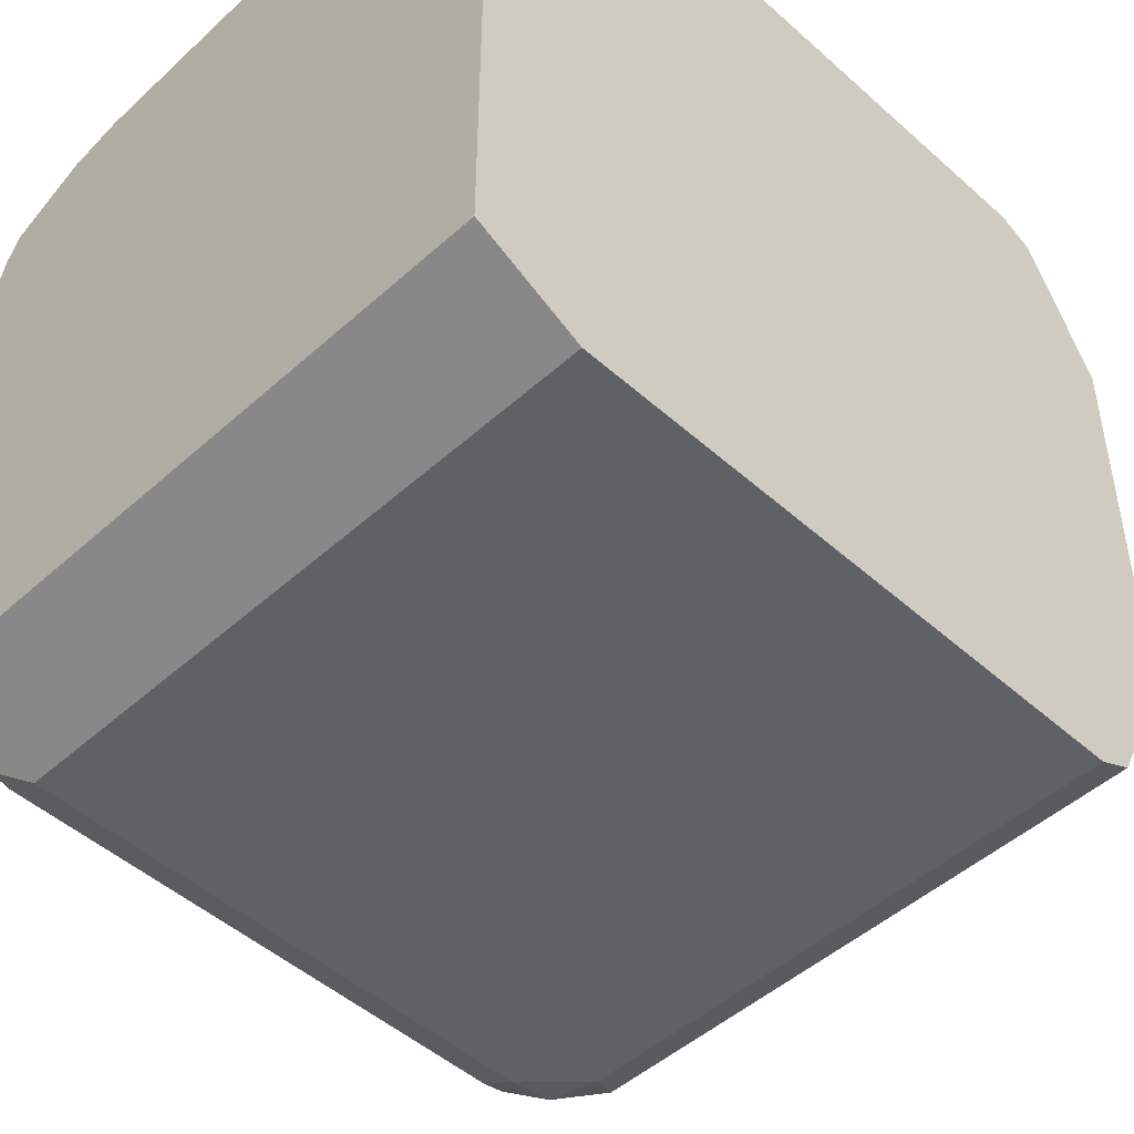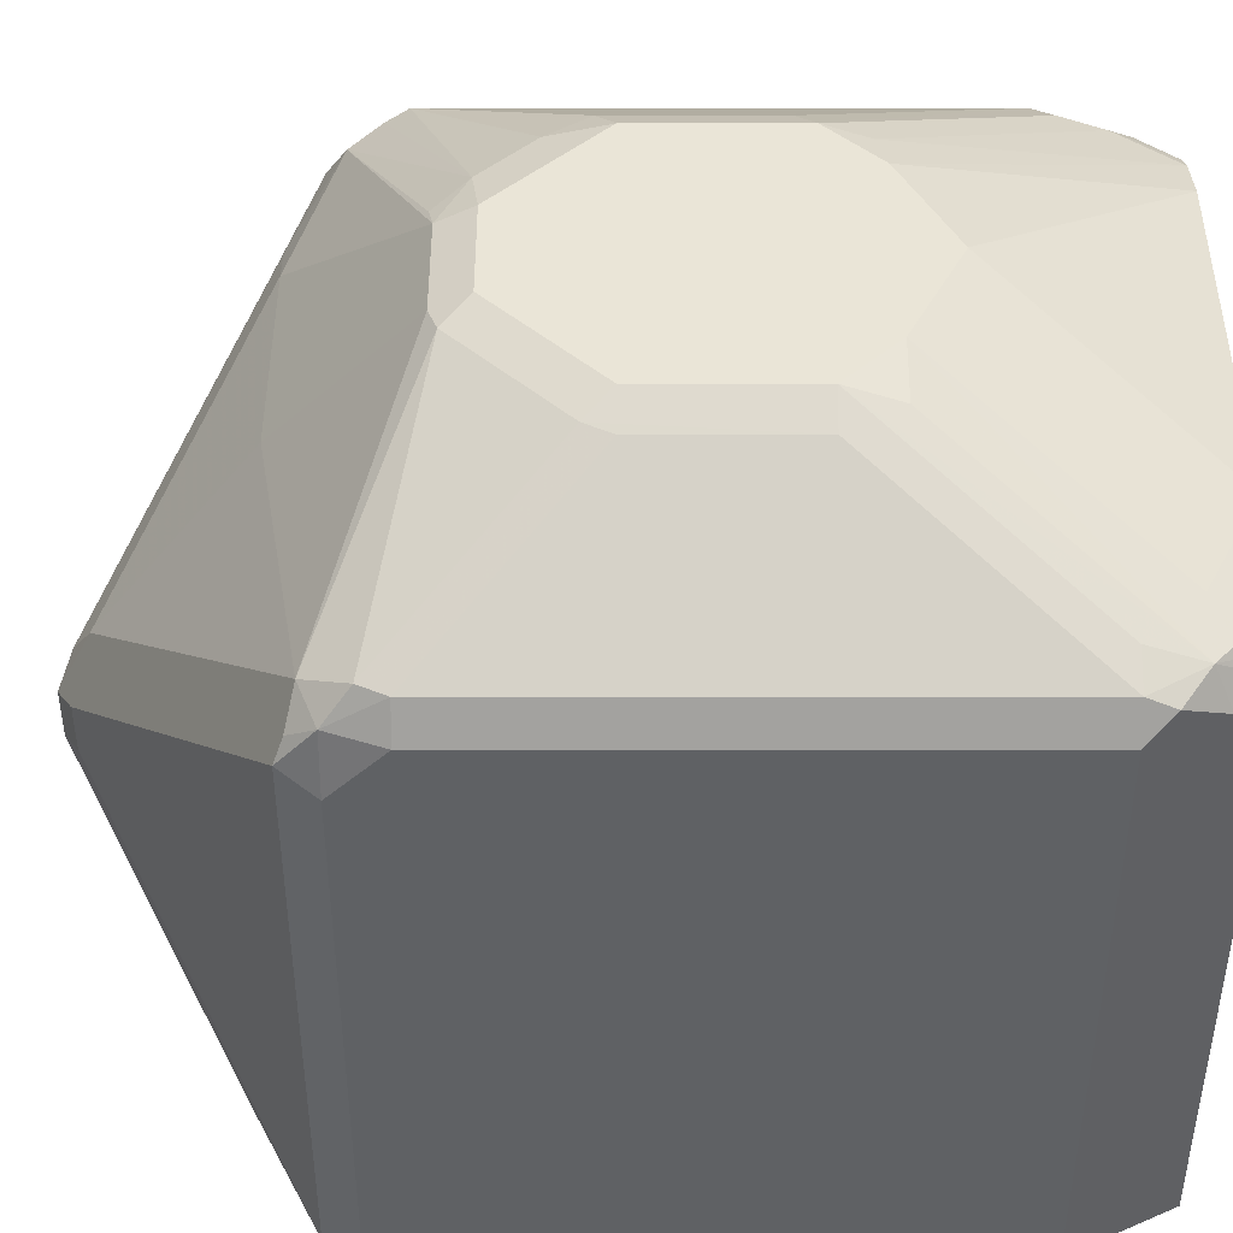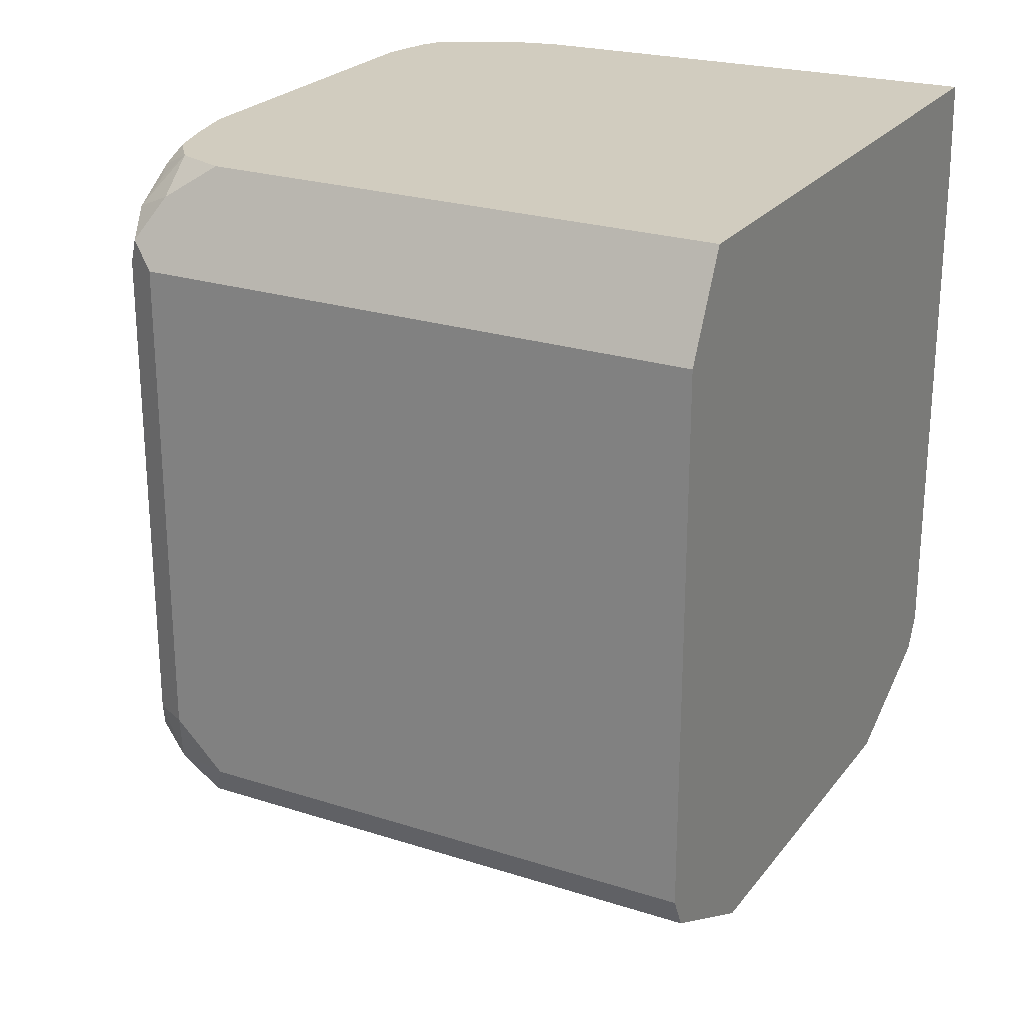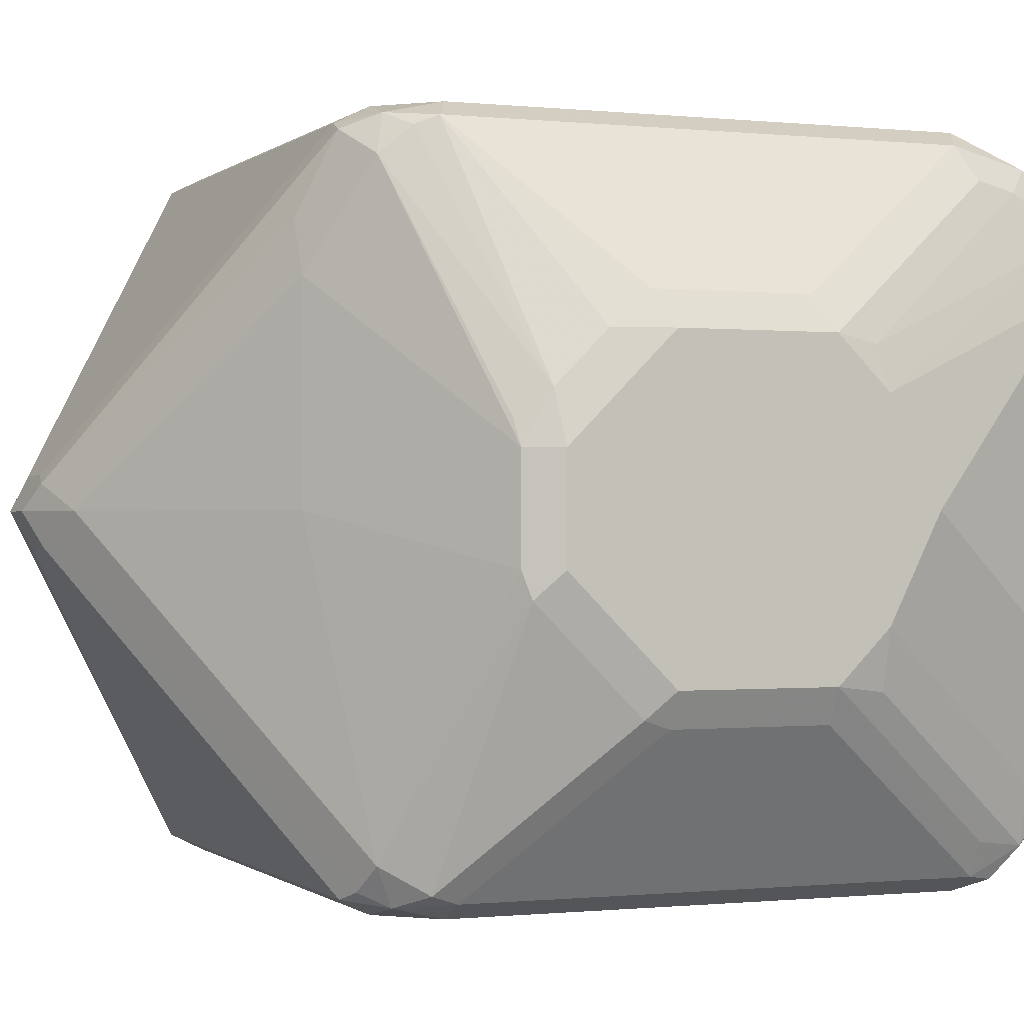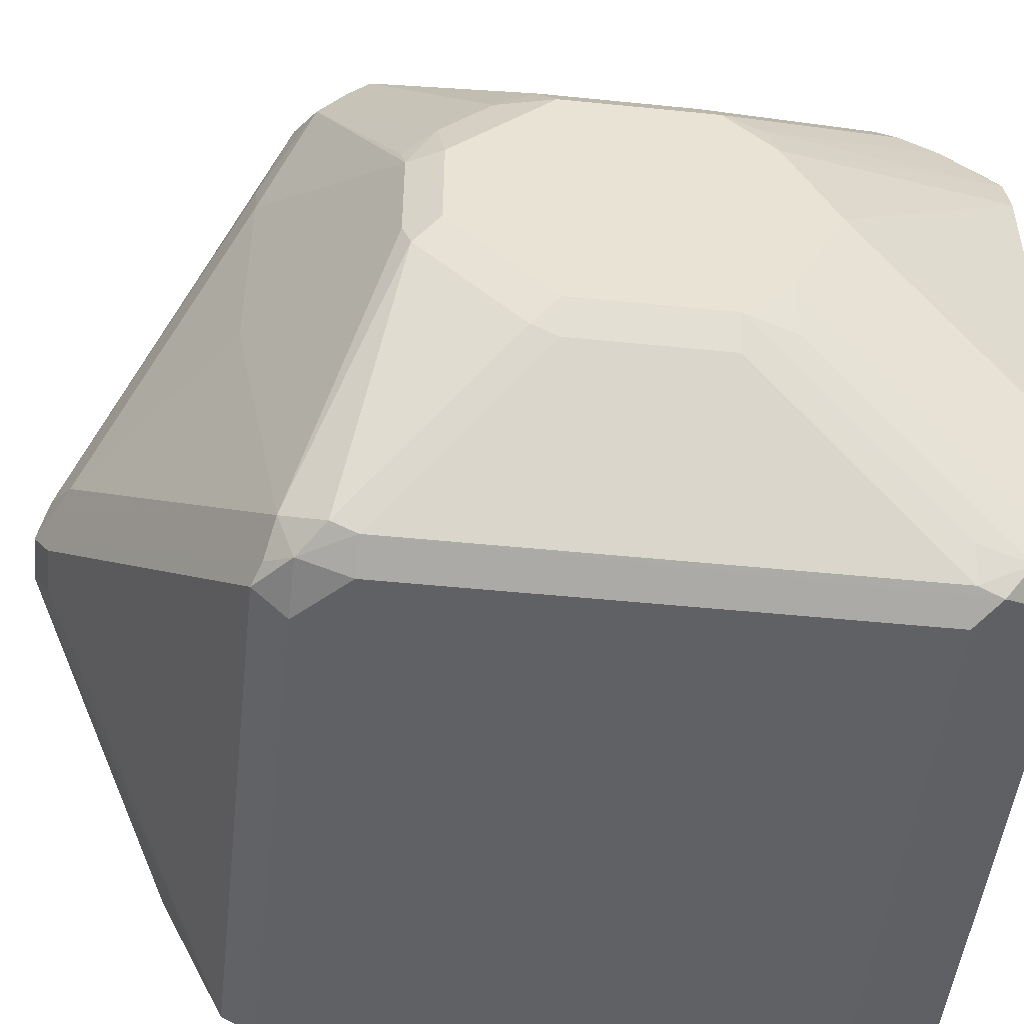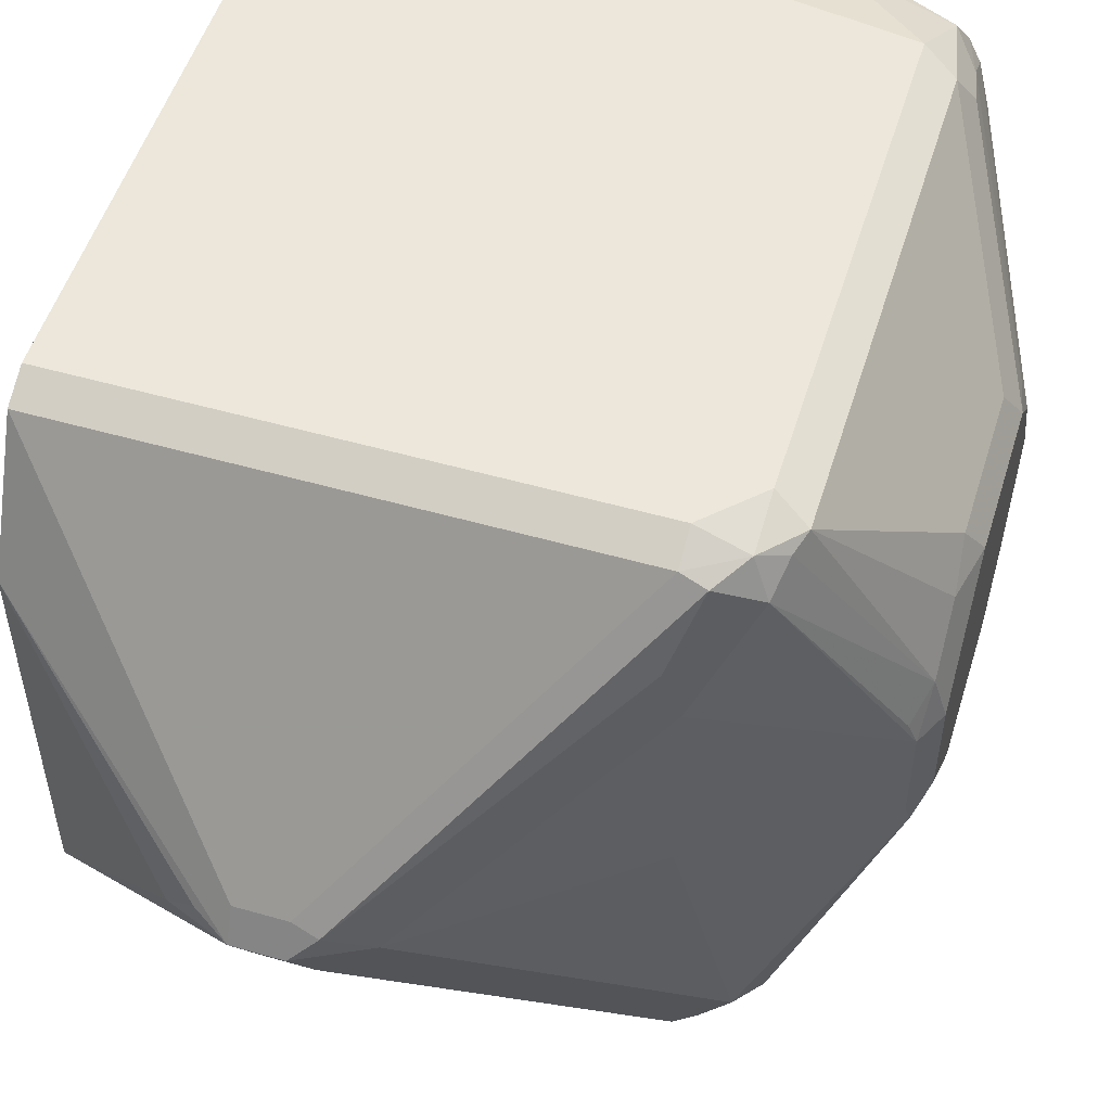
<metadata>
{"format":"obj","ext":"obj","renderer":"f3d","projection":"perspective","resolution":1024,"background":"white","views":[{"elev":-48.3,"azim":45.1,"up":"+Y"},{"elev":-45.9,"azim":-90.0,"up":"+Y"},{"elev":24.0,"azim":28.1,"up":"+Z"},{"elev":-0.4,"azim":-112.1,"up":"+Y"},{"elev":-49.3,"azim":-96.4,"up":"+Y"},{"elev":52.4,"azim":-162.9,"up":"+Y"}]}
</metadata>
<code>
v -0.8031 0.05479 -0.292
v -0.8396 0.01824 -0.3833
v -0.8396 -0.01825 -0.365
v -0.8396 0.0365 -0.4015
v -0.8365 0.03345 -0.3863
v -0.8 0.0882 -0.3133
v -0.7985 0.07299 -0.292
v -0.794 0.08212 -0.292
v -0.7675 0.09606 -0.292
v -0.7909 0.09733 -0.3042
v -0.797 0.1034 -0.3346
v -0.8031 0.09125 -0.3285
v -0.8335 0.04866 -0.4076
v -0.8396 0.0365 -0.4563
v -0.8396 -0.03649 -0.4928
v -0.8396 -1.787e-05 -0.4928
v -0.835 -0.04562 -0.5019
v -0.8335 -1.787e-05 -0.505
v -0.835 0.01824 -0.4951
v -0.835 0.0365 -0.4768
v -0.8335 0.04866 -0.4624
v -0.797 0.1034 -0.5172
v -0.7848 0.1095 -0.3285
v -0.7848 0.1095 -0.4255
v -0.7848 0.1095 -0.5111
v -0.7848 0.1049 -0.5316
v -0.7666 0.1095 -0.5293
v -0.7666 0.1034 -0.5415
v -0.5729 0.1095 -0.5293
v -0.5729 0.1095 -0.3285
v -0.5729 0.1079 -0.292
v -0.7483 0.1004 -0.292
v -0.5729 -0.1278 -0.292
v -0.8031 -0.07301 -0.292
v -0.7666 -0.1278 -0.292
v -0.5729 -0.146 -0.3285
v -0.7848 -0.146 -0.3285
v -0.7848 -0.146 -0.5111
v -0.794 -0.1414 -0.3194
v -0.7848 -0.1338 -0.3042
v -0.7848 -0.1209 -0.292
v -0.7985 -0.13 -0.3103
v -0.794 -0.1232 -0.3012
v -0.797 -0.1156 -0.2981
v -0.794 -0.1095 -0.292
v -0.7985 -0.09354 -0.292
v -0.8031 -0.1095 -0.3103
v -0.8396 -0.05475 -0.3833
v -0.835 -0.07528 -0.3833
v -0.8396 -0.07301 -0.4015
v -0.8396 -0.07301 -0.4563
v -0.835 -0.08213 -0.4654
v -0.7985 -0.1369 -0.5202
v -0.797 -0.1399 -0.5111
v -0.8335 -0.08516 -0.4563
v -0.8335 -0.08516 -0.4255
v -0.797 -0.1399 -0.3285
v -0.8335 -0.08516 -0.4015
v -0.8031 -0.1278 -0.3285
v -0.7871 -0.1414 -0.5293
v -0.7666 -0.146 -0.5293
v -0.7727 -0.1399 -0.5415
v -0.7803 -0.1369 -0.5384
v -0.6814 -0.03041 -0.6145
v -0.6632 -0.03041 -0.6145
v -0.6753 -0.01825 -0.6206
v -0.7909 -0.1278 -0.5354
v -0.6997 -0.01825 -0.6084
v -0.6845 -0.009148 -0.616
v -0.6753 -0.006096 -0.6145
v -0.7757 0.1004 -0.543
v -0.7666 0.07299 -0.5544
v -0.7909 0.09125 -0.5354
v -0.7727 0.05474 -0.5536
v -0.8335 -0.03649 -0.505
v -0.7727 -0.01825 -0.5536
v -0.8305 0.009112 -0.5065
v -0.794 0.1004 -0.5247
v -0.5729 0.1034 -0.5415
v -0.5729 -0.146 -0.5293
v -0.5729 -0.09124 -0.5658
v -0.5729 0.05474 -0.5658
v -0.6571 -0.01825 -0.6206
v -0.6449 -0.01217 -0.6145
v -0.6328 -0.02433 -0.6084
v -0.5729 -0.1399 -0.5415
v -0.6571 -0.006096 -0.6145
f 69 70 66
f 69 71 70
f 3 4 15
f 69 66 68
f 72 71 69
f 66 67 68
f 72 73 71
f 74 73 72
f 74 69 68
f 74 75 18
f 74 76 75
f 74 68 76
f 74 72 69
f 76 68 67
f 66 63 67
f 17 75 67
f 76 67 75
f 74 18 73
f 64 63 66
f 58 50 52
f 64 65 62
f 55 56 52
f 18 75 17
f 55 54 56
f 56 54 57
f 58 56 57
f 58 52 56
f 58 57 50
f 59 50 57
f 64 66 65
f 59 42 50
f 57 39 42
f 57 54 39
f 39 54 38
f 60 38 54
f 60 61 38
f 60 62 61
f 63 62 60
f 64 62 63
f 59 57 42
f 17 67 53
f 86 81 80
f 60 54 53
f 65 83 86
f 66 83 65
f 66 70 83
f 87 83 70
f 87 79 83
f 87 70 79
f 65 86 62
f 86 80 62
f 86 83 81
f 61 62 80
f 38 80 36
f 36 80 33
f 80 31 33
f 26 78 22
f 19 22 78
f 19 20 22
f 40 42 39
f 55 52 54
f 61 80 38
f 60 53 67
f 85 81 83
f 84 82 85
f 63 60 67
f 77 73 18
f 77 19 73
f 77 18 19
f 73 19 78
f 26 73 78
f 26 71 73
f 26 28 71
f 85 82 81
f 28 70 71
f 28 29 79
f 29 31 79
f 79 31 80
f 81 79 80
f 82 79 81
f 82 83 79
f 84 83 82
f 84 85 83
f 28 79 70
f 52 53 54
f 37 35 40
f 52 15 17
f 16 19 18
f 16 20 19
f 16 14 20
f 21 20 14
f 21 22 20
f 21 13 22
f 21 14 13
f 22 13 11
f 22 11 23
f 24 22 23
f 25 22 24
f 25 26 22
f 27 26 25
f 27 28 26
f 27 29 28
f 27 25 29
f 25 24 29
f 16 18 17
f 16 17 15
f 16 15 14
f 14 15 4
f 52 17 53
f 2 3 1
f 2 4 3
f 5 4 2
f 5 6 4
f 7 6 5
f 7 8 6
f 7 1 8
f 24 23 29
f 7 2 1
f 8 1 9
f 8 9 10
f 6 10 11
f 12 6 11
f 12 4 6
f 12 11 4
f 13 4 11
f 14 4 13
f 7 5 2
f 30 29 23
f 6 8 10
f 30 23 31
f 46 44 45
f 46 34 44
f 44 34 47
f 44 47 42
f 48 42 47
f 49 42 48
f 49 50 42
f 49 48 50
f 48 3 50
f 48 47 3
f 3 34 1
f 1 34 9
f 50 3 15
f 51 50 15
f 51 52 50
f 30 31 29
f 51 15 52
f 46 45 34
f 45 35 34
f 3 47 34
f 41 45 44
f 23 10 32
f 23 32 31
f 41 35 45
f 23 11 10
f 32 10 9
f 9 33 31
f 34 33 9
f 35 33 34
f 35 36 33
f 32 9 31
f 37 38 36
f 37 39 38
f 43 41 44
f 37 40 39
f 41 40 35
f 41 42 40
f 43 44 42
f 37 36 35
f 43 42 41

</code>
